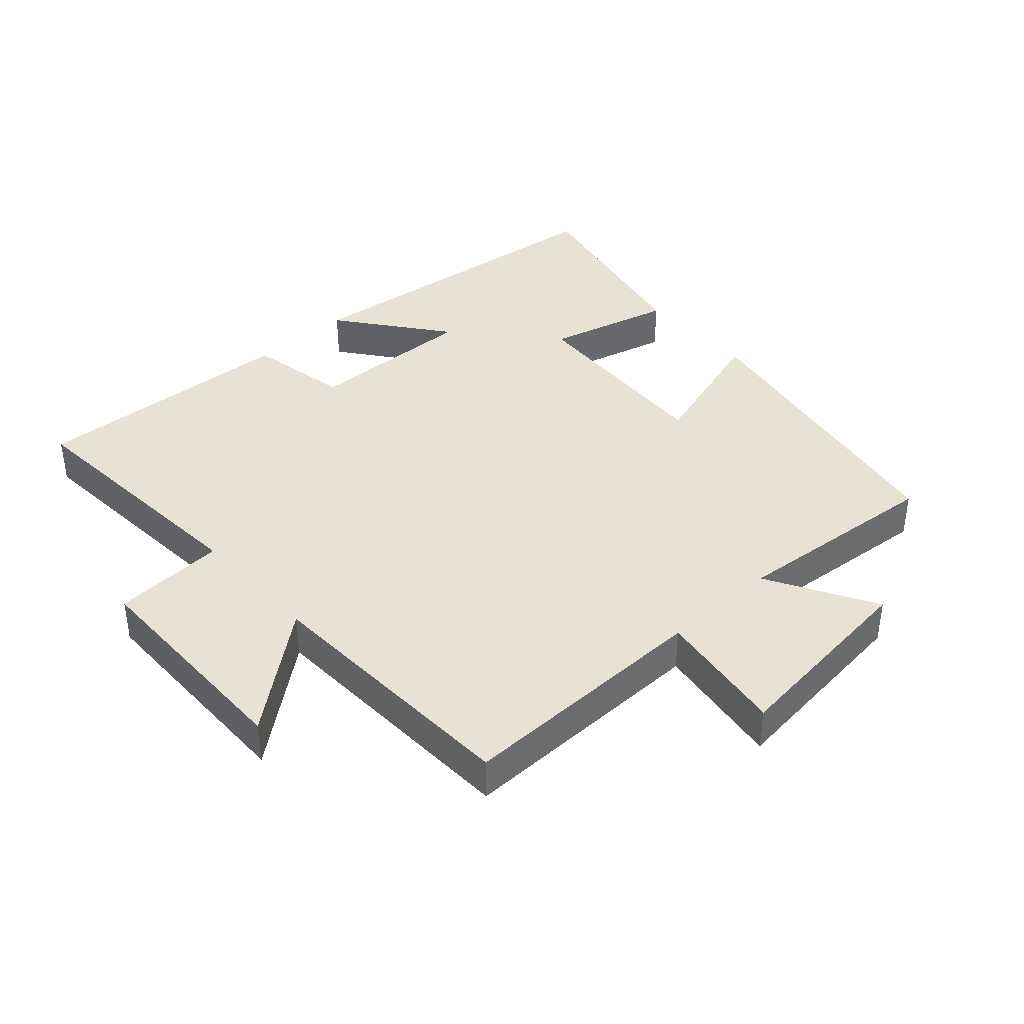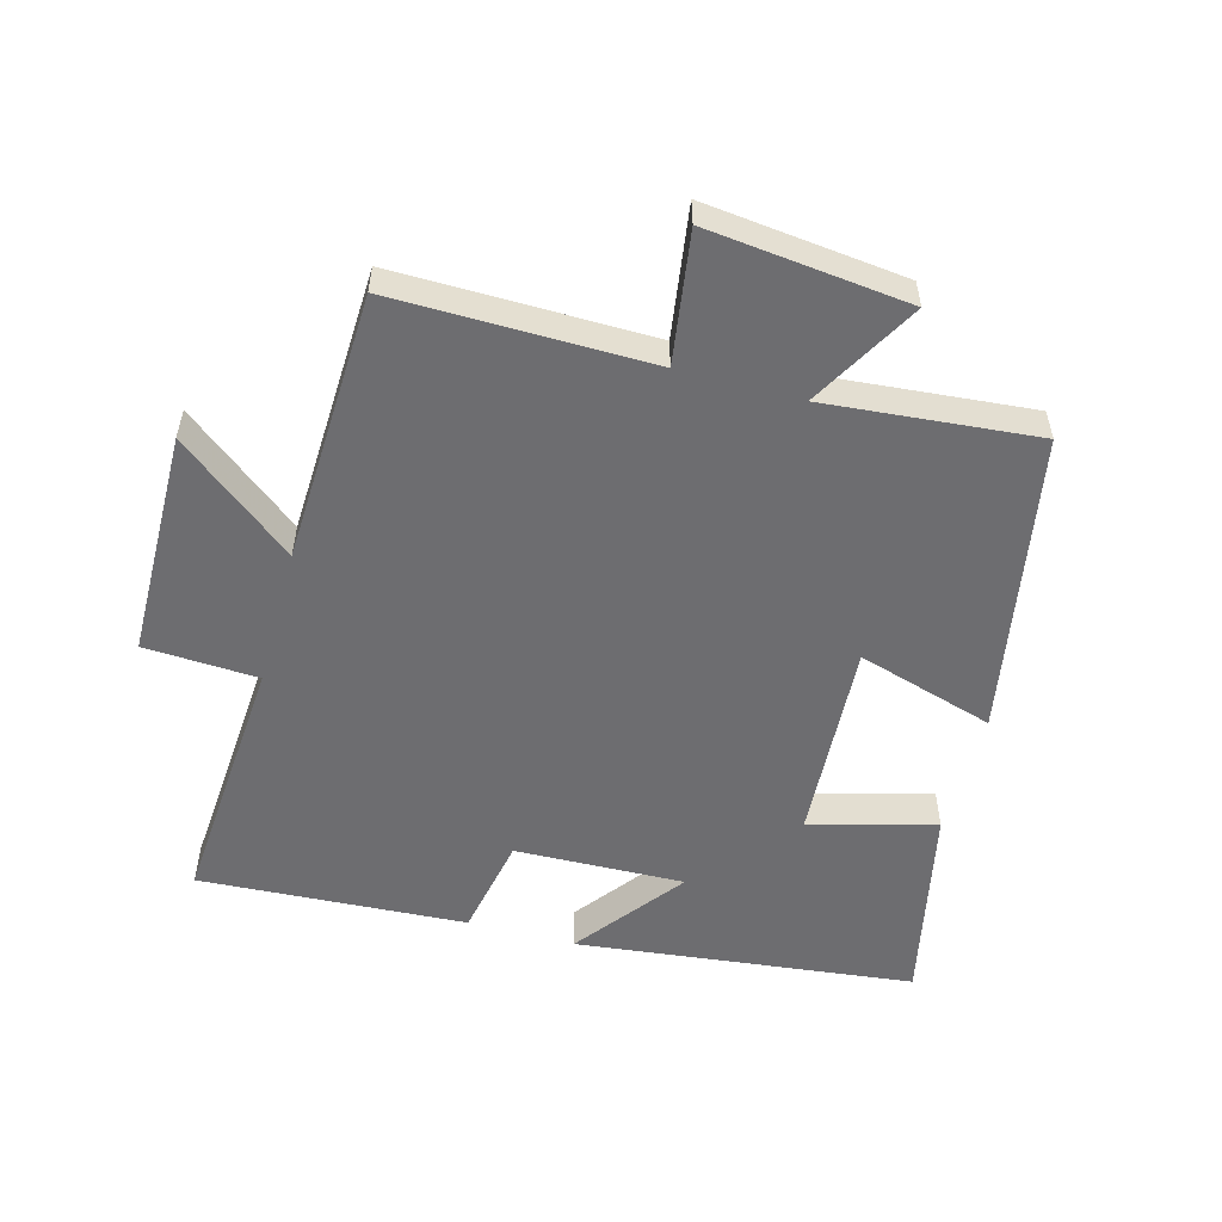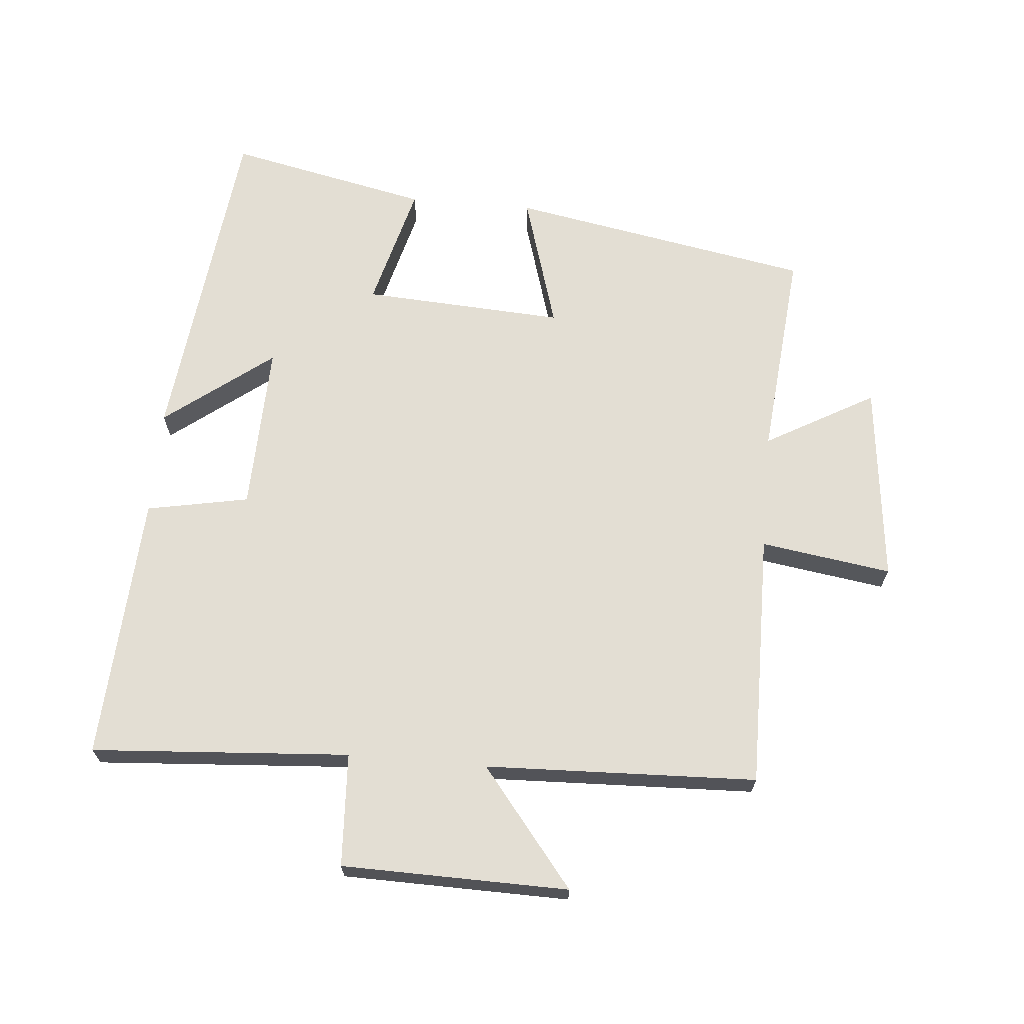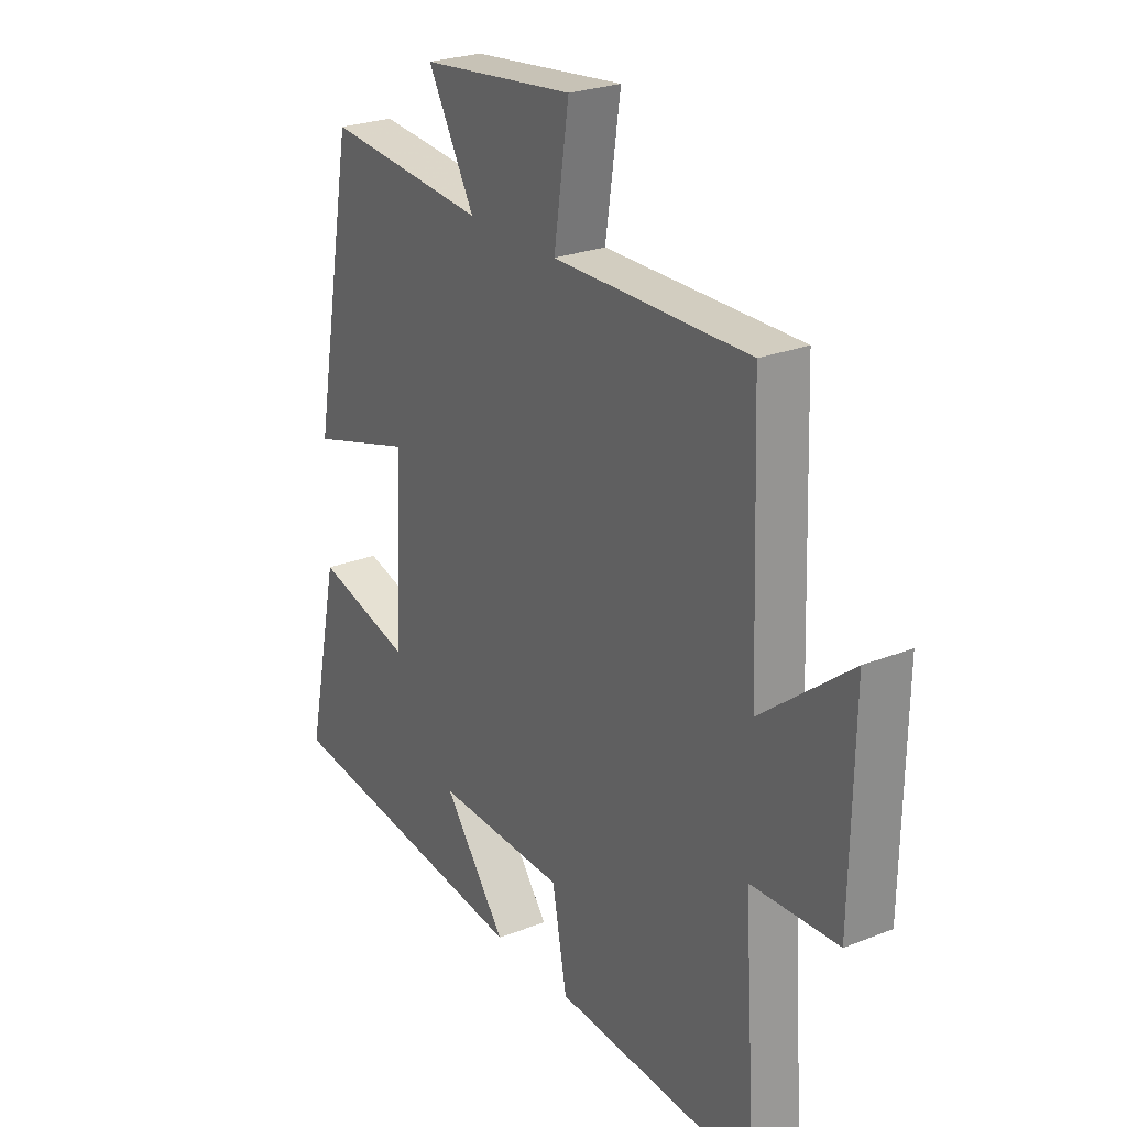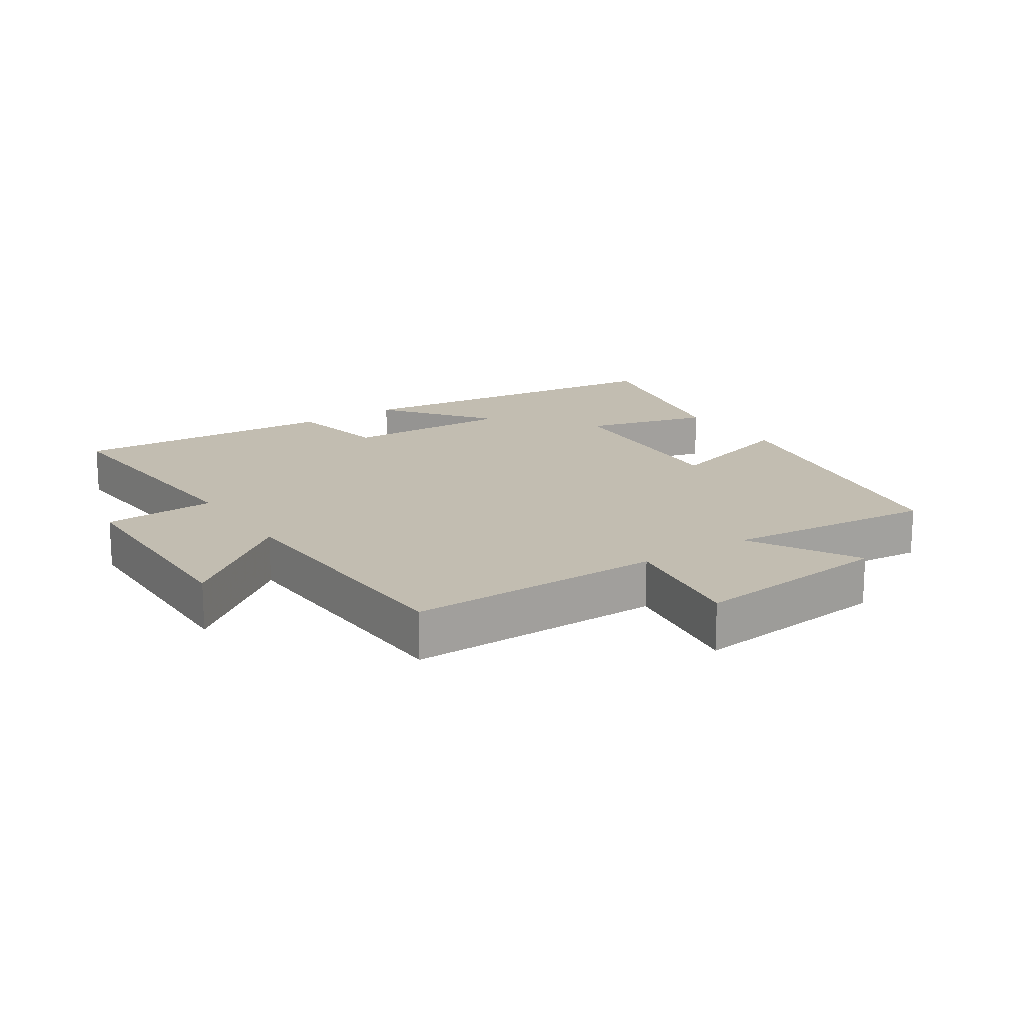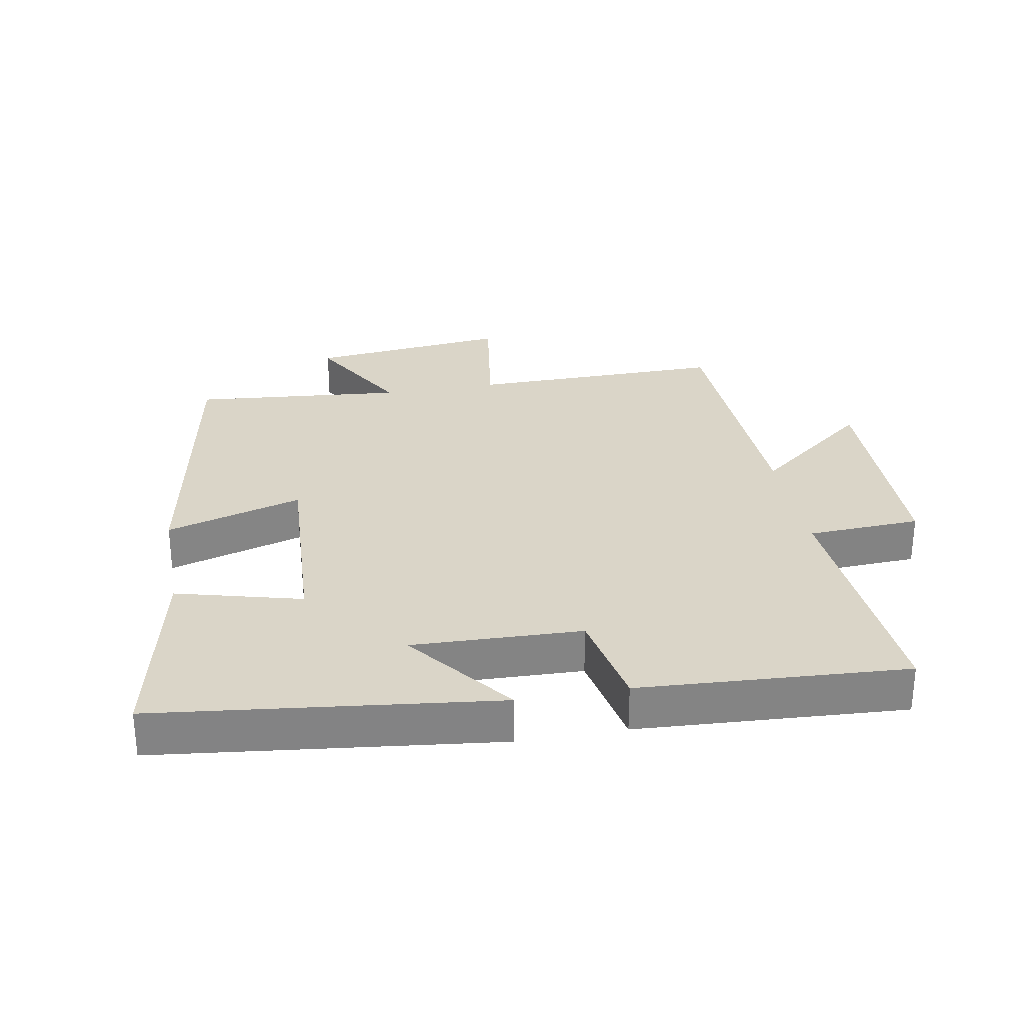
<metadata>
{"format":"obj","ext":"obj","renderer":"f3d","projection":"perspective","resolution":1024,"background":"white","views":[{"elev":39.7,"azim":-42.3,"up":"+Y"},{"elev":-54.1,"azim":-15.4,"up":"+Y"},{"elev":67.3,"azim":-85.0,"up":"+Y"},{"elev":25.3,"azim":-122.6,"up":"+Z"},{"elev":17.0,"azim":-33.5,"up":"+Y"},{"elev":29.1,"azim":169.7,"up":"+Y"}]}
</metadata>
<code>
v 0.566 0.07 -0.439
v 0.047 0.07 -0.5
v 0.173 0.07 -0.335
v -0.087 0.07 -0.343
v -0.117 0.07 -0.5
v -0.527 0.07 -0.524
v -0.5 0.07 -0.127
v -0.674 0.07 -0.118
v -0.68 0.07 0.23
v -0.5 0.07 0.087
v -0.485 0.07 0.504
v -0.092 0.07 0.5
v -0.122 0.07 0.701
v 0.186 0.07 0.667
v 0.092 0.07 0.5
v 0.416 0.07 0.53
v 0.5 0.07 0.066
v 0.29 0.07 0.129
v 0.308 0.07 -0.181
v 0.5 0.07 -0.13
v 0.566 0 -0.439
v 0.047 0 -0.5
v 0.173 0 -0.335
v -0.087 0 -0.343
v -0.117 0 -0.5
v -0.527 0 -0.524
v -0.5 0 -0.127
v -0.674 0 -0.118
v -0.68 0 0.23
v -0.5 0 0.087
v -0.485 0 0.504
v -0.092 0 0.5
v -0.122 0 0.701
v 0.186 0 0.667
v 0.092 0 0.5
v 0.416 0 0.53
v 0.5 0 0.066
v 0.29 0 0.129
v 0.308 0 -0.181
v 0.5 0 -0.13
f 19 20 1 2
f 15 16 17 18
f 15 18 19
f 12 13 14 15
f 12 15 19
f 10 11 12 19
f 7 8 9 10
f 7 10 19
f 4 5 6 7
f 3 4 7 19
f 2 3 19
f 22 21 40 39
f 38 37 36 35
f 39 38 35
f 35 34 33 32
f 39 35 32
f 39 32 31 30
f 30 29 28 27
f 39 30 27
f 27 26 25 24
f 39 27 24 23
f 39 23 22
f 1 21 22 2
f 2 22 23 3
f 3 23 24 4
f 4 24 25 5
f 5 25 26 6
f 6 26 27 7
f 7 27 28 8
f 8 28 29 9
f 9 29 30 10
f 10 30 31 11
f 11 31 32 12
f 12 32 33 13
f 13 33 34 14
f 14 34 35 15
f 15 35 36 16
f 16 36 37 17
f 17 37 38 18
f 18 38 39 19
f 19 39 40 20
f 20 40 21 1

</code>
